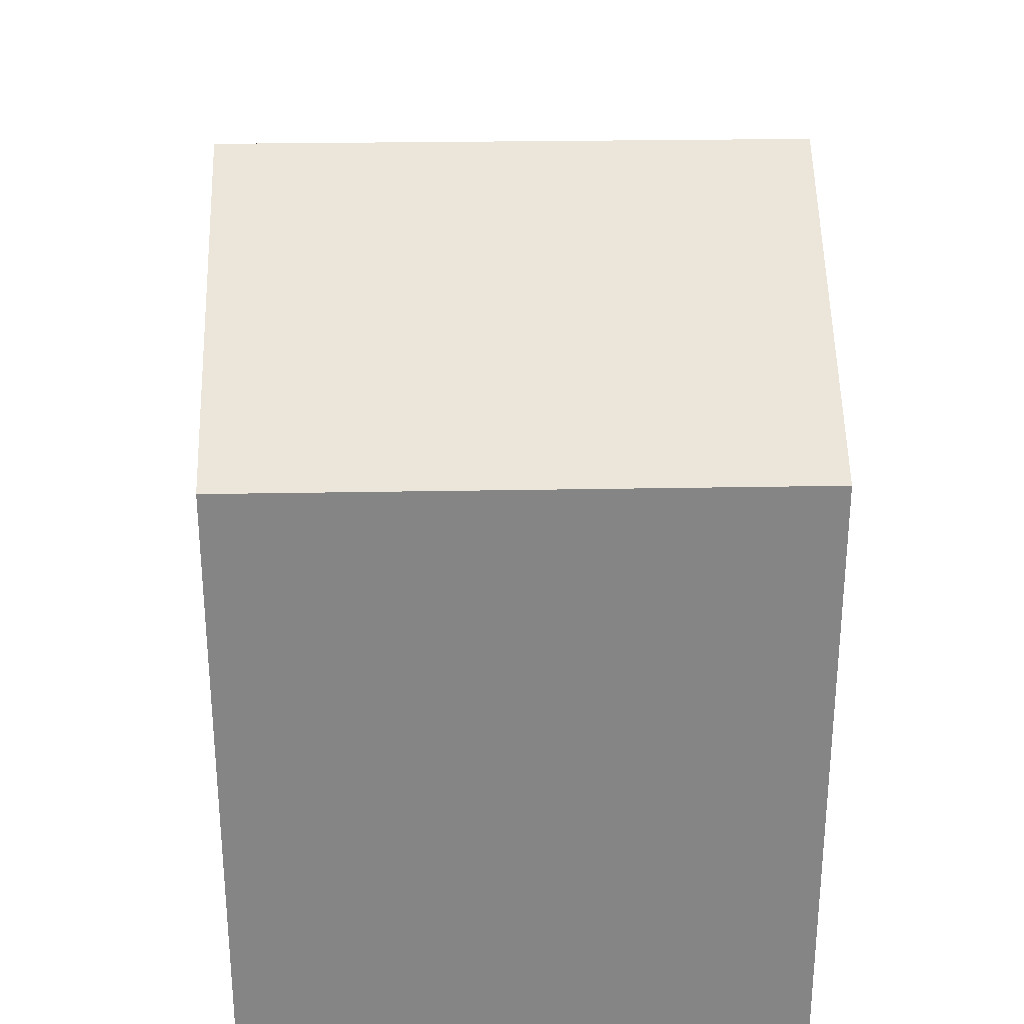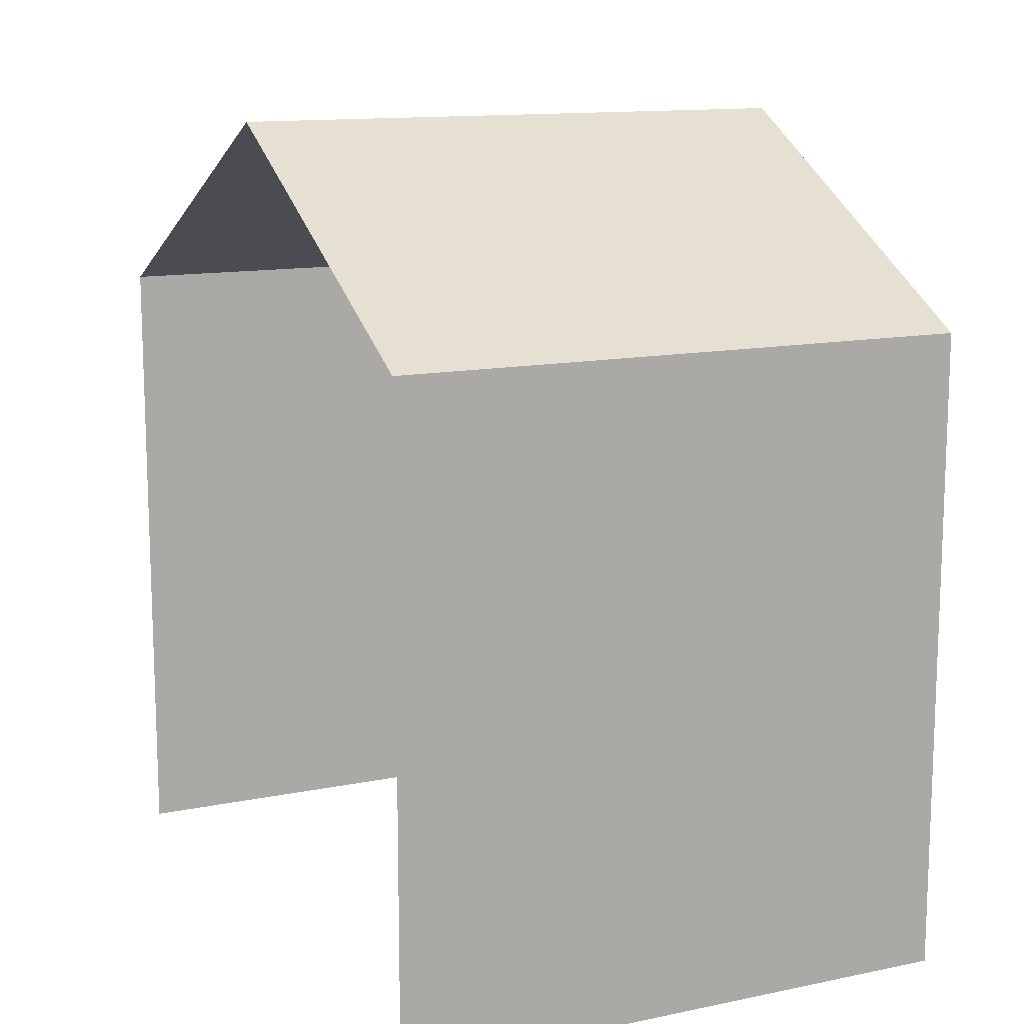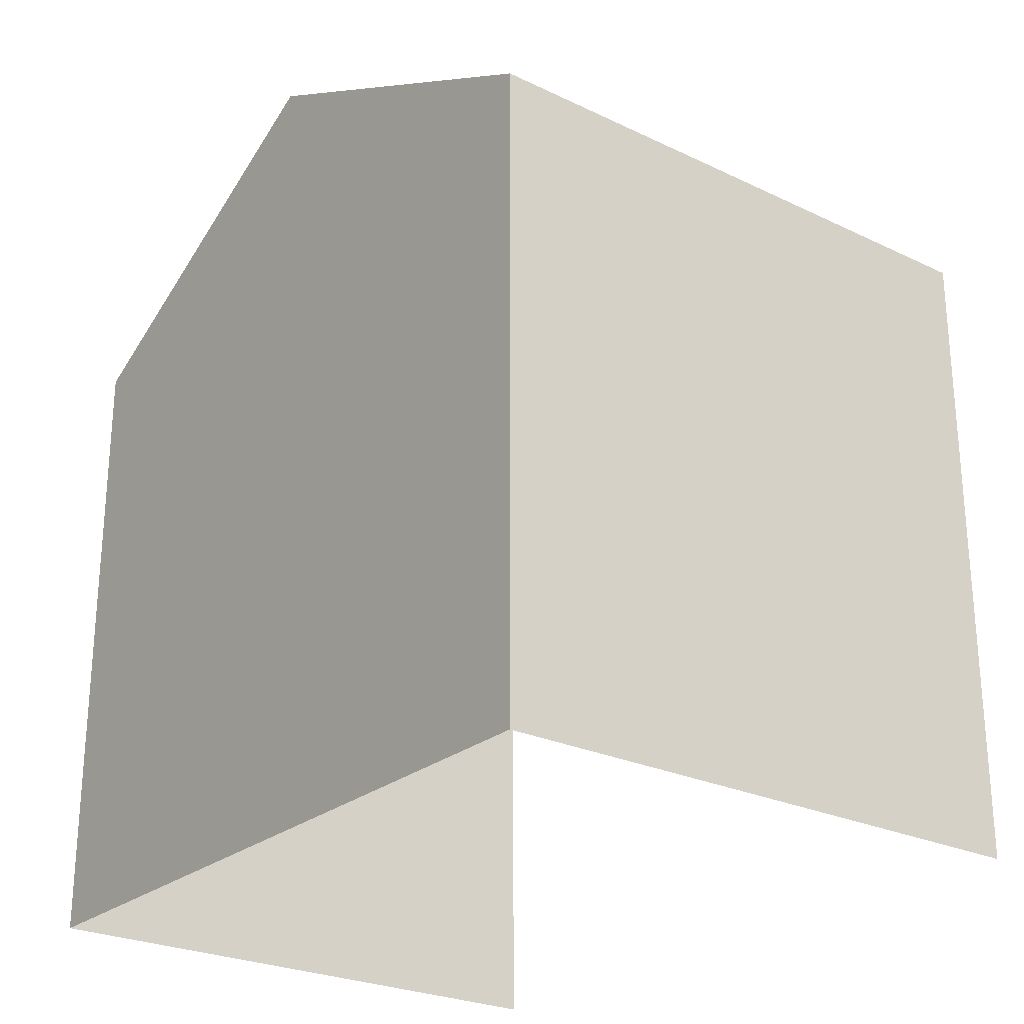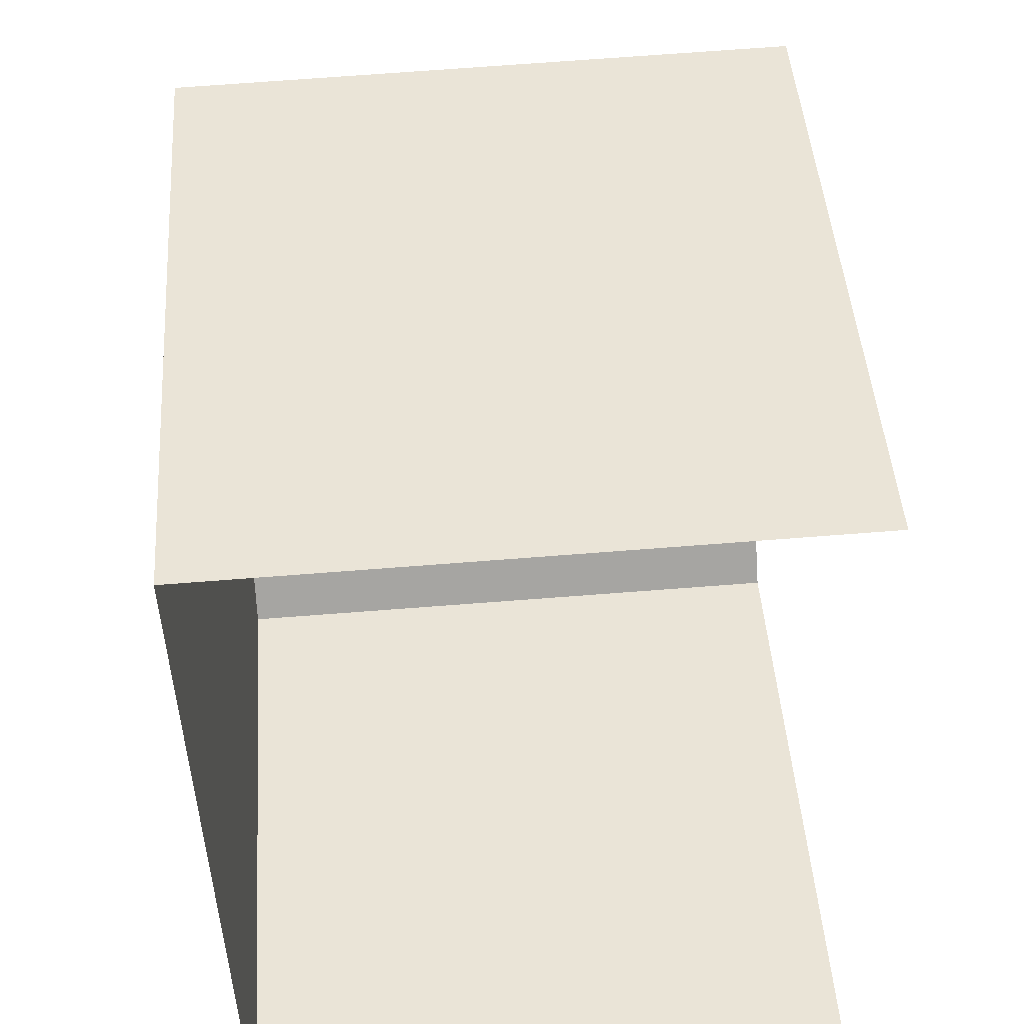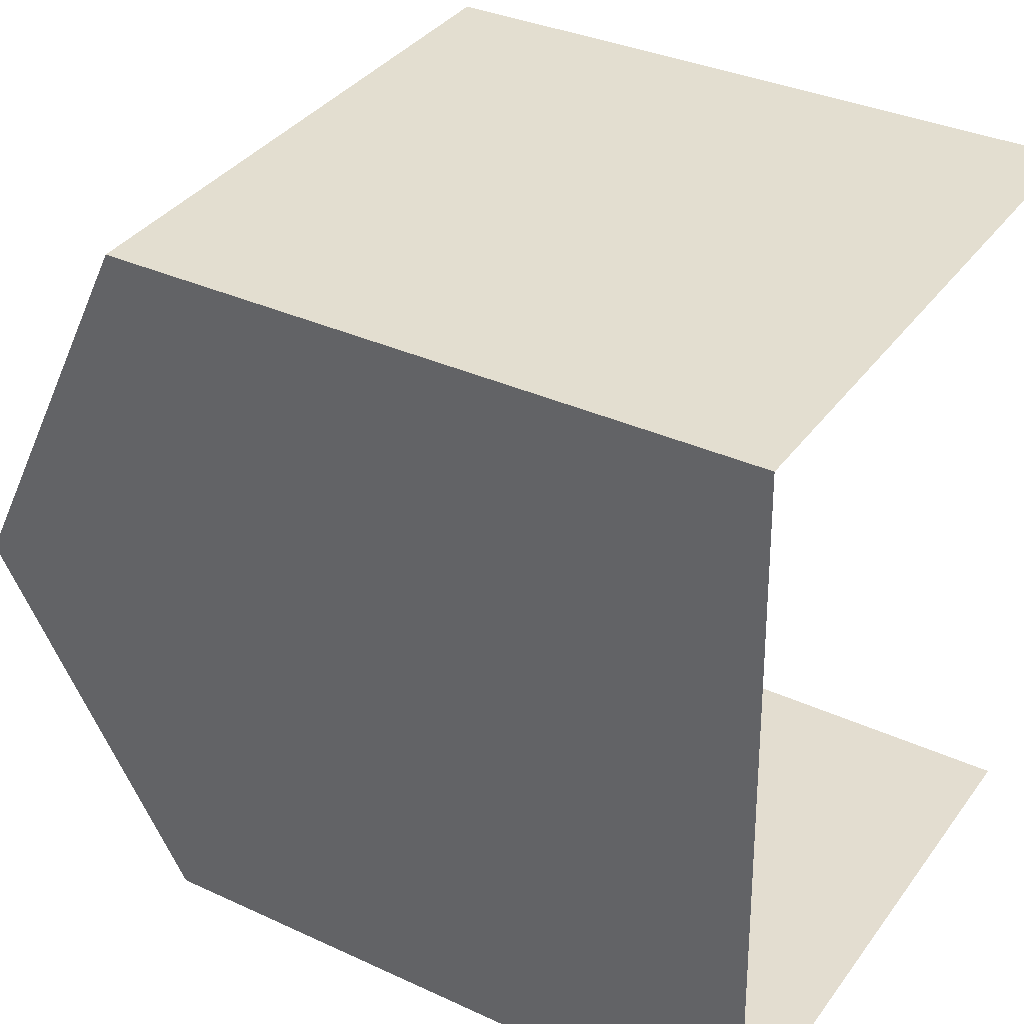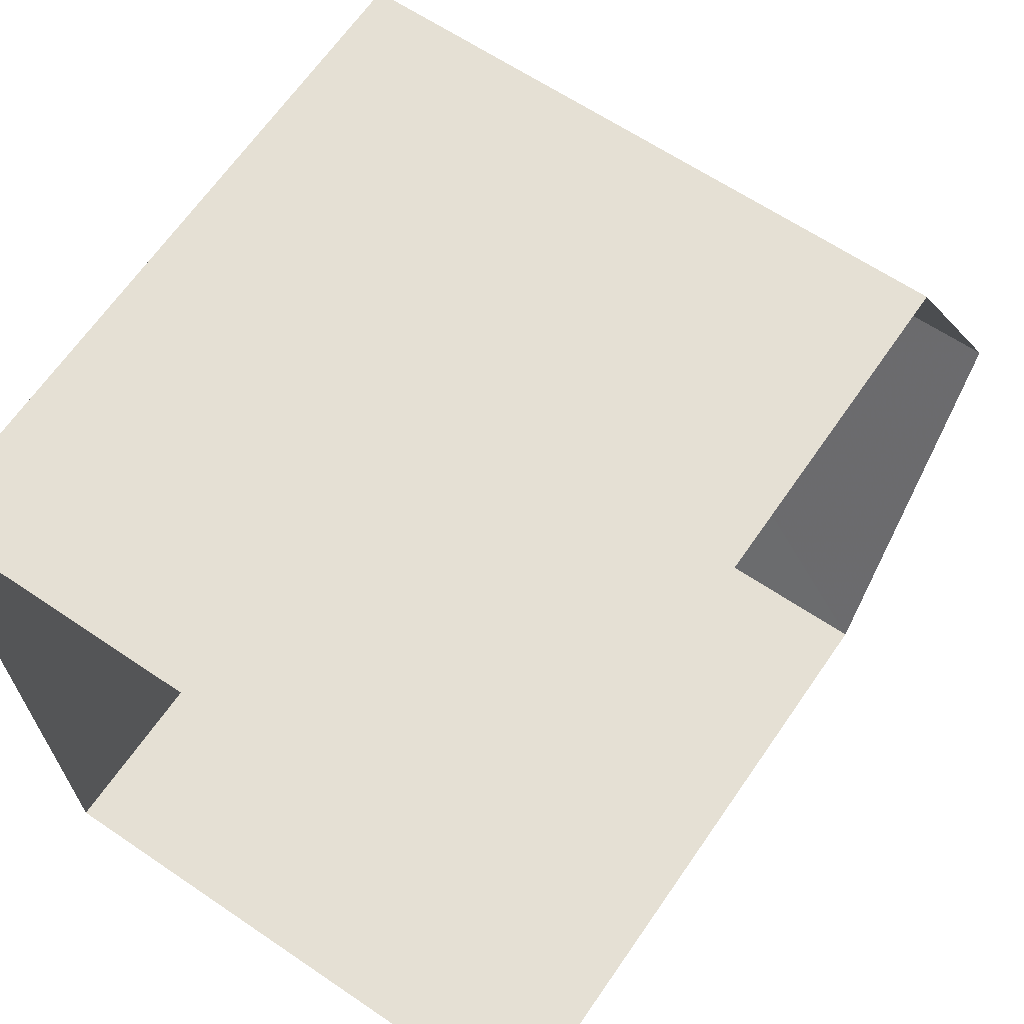
<metadata>
{"format":"obj","ext":"obj","renderer":"f3d","projection":"perspective","resolution":1024,"background":"white","views":[{"elev":28.5,"azim":-3.4,"up":"+Z"},{"elev":12.9,"azim":-27.2,"up":"+Z"},{"elev":-25.6,"azim":140.6,"up":"+Z"},{"elev":45.2,"azim":176.0,"up":"+Y"},{"elev":34.4,"azim":121.8,"up":"+Y"},{"elev":65.6,"azim":-145.4,"up":"+Y"}]}
</metadata>
<code>
v -3.722e+05 -1.041e+05 30.54
v -3.722e+05 -1.041e+05 30.54
v -3.722e+05 -1.041e+05 30.54
v -3.722e+05 -1.041e+05 30.54
v -3.722e+05 -1.041e+05 40.45
v -3.722e+05 -1.041e+05 40.45
v -3.722e+05 -1.041e+05 43.44
v -3.722e+05 -1.041e+05 43.44
v -3.722e+05 -1.041e+05 40.45
v -3.722e+05 -1.041e+05 40.45
f 1 2 3
f 1 4 2
f 3 2 10
f 10 5 8
f 10 2 5
f 5 6 7
f 8 5 7
f 9 10 8
f 7 9 8
f 6 2 4
f 6 5 2
f 6 4 9
f 6 9 7
f 4 1 9
f 10 1 3
f 10 9 1

</code>
